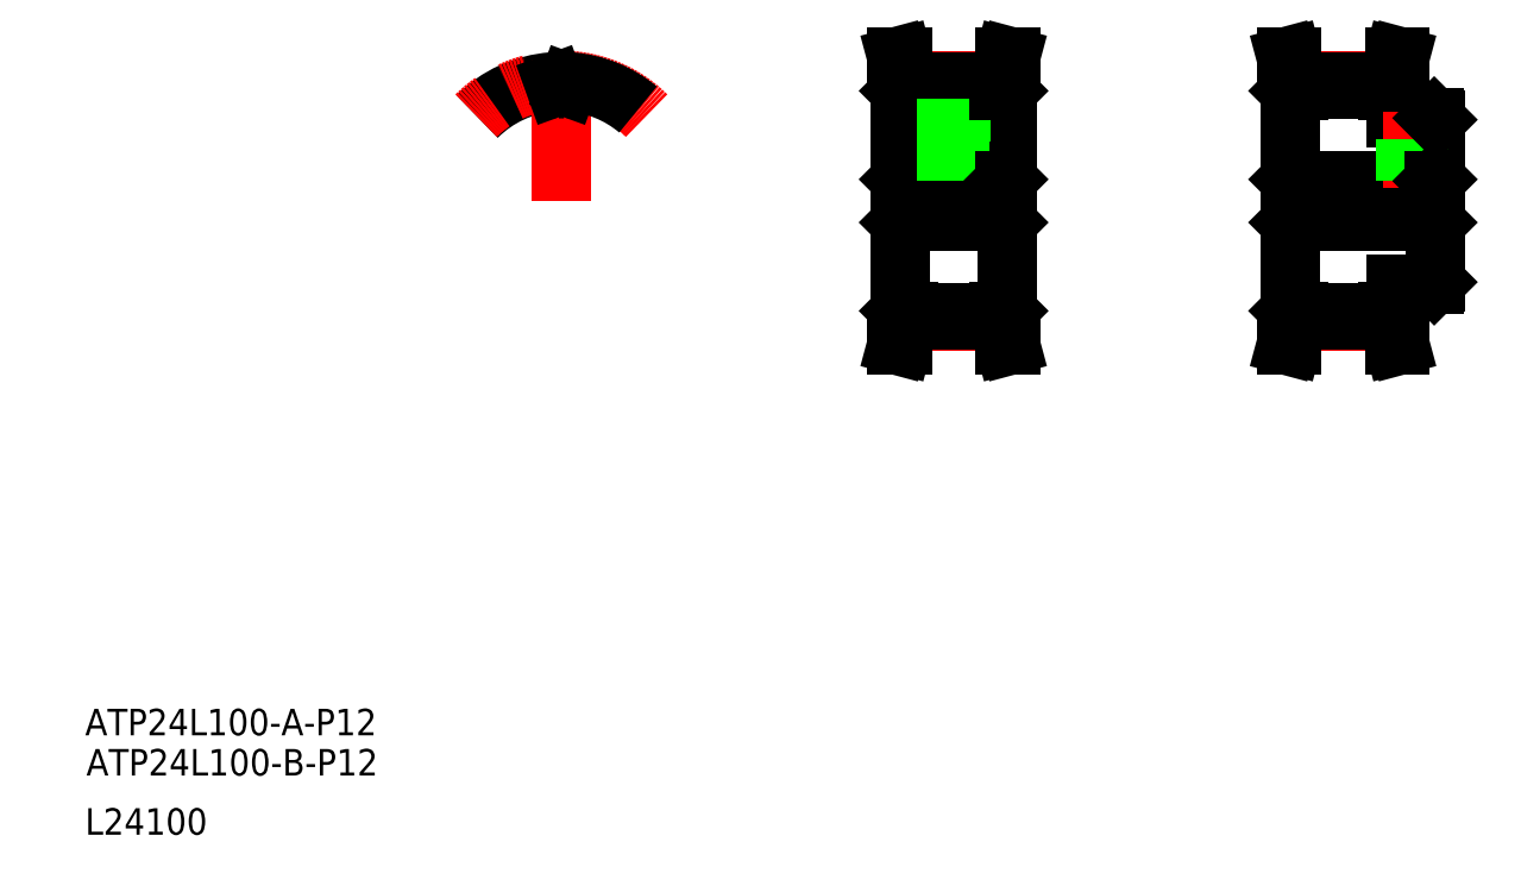
<metadata>
{"format":"dxf","ext":"dxf","renderer":"ezdxf+matplotlib","layout":"modelspace","background":"white","min_lineweight":24,"dpi":150}
</metadata>
<code>
0
SECTION
2
ENTITIES
0
TEXT
8
0
10
-45.46
20
-90.71
30
0
40
8
1
ATP24L100-B-P12
0
TEXT
8
0
10
-45.82
20
-78.57
30
0
40
8
1
ATP24L100-A-P12
0
TEXT
8
0
10
-45.82
20
-108.6
30
0
40
8
1
L24100
0
LINE
8
CENTER
10
216.3
20
86.71
30
0
11
216.3
21
121.1
31
0
0
LINE
8
0
10
229.8
20
118.7
30
0
11
231.8
21
126.2
31
0
0
LINE
8
0
10
231.4
20
118.5
30
0
11
233.5
21
126.2
31
0
0
LINE
8
0
10
200.8
20
126.2
30
0
11
202.8
21
118.7
31
0
0
LINE
8
0
10
199.2
20
126.2
30
0
11
201.2
21
118.5
31
0
0
LINE
8
0
10
200.3
20
49.51
30
0
11
200.3
21
115.9
31
0
0
LINE
8
0
10
232.3
20
49.51
30
0
11
232.3
21
115.9
31
0
0
LINE
8
CENTER
10
202.7
20
46.32
30
0
11
229.9
21
46.32
31
0
0
LINE
8
0
10
202.8
20
46.71
30
0
11
229.8
21
46.71
31
0
0
LINE
8
0
10
202.8
20
48.84
30
0
11
229.8
21
48.84
31
0
0
LINE
8
0
10
200.3
20
49.51
30
0
11
200.6
21
49.21
31
0
0
LINE
8
0
10
200.8
20
39.21
30
0
11
202.8
21
46.71
31
0
0
LINE
8
0
10
200.6
20
49.21
30
0
11
202.8
21
49.21
31
0
0
LINE
8
0
10
201.2
20
49.21
30
0
11
201.2
21
46.92
31
0
0
LINE
8
0
10
199.2
20
39.21
30
0
11
201.2
21
46.92
31
0
0
LINE
8
0
10
199.2
20
39.21
30
0
11
200.8
21
39.21
31
0
0
LINE
8
0
10
202.8
20
49.21
30
0
11
202.8
21
46.71
31
0
0
LINE
8
0
10
232
20
49.21
30
0
11
232.3
21
49.51
31
0
0
LINE
8
0
10
231.4
20
49.21
30
0
11
231.4
21
46.92
31
0
0
LINE
8
0
10
229.8
20
49.21
30
0
11
229.8
21
46.71
31
0
0
LINE
8
0
10
231.4
20
46.92
30
0
11
233.5
21
39.21
31
0
0
LINE
8
0
10
231.8
20
39.21
30
0
11
233.5
21
39.21
31
0
0
LINE
8
0
10
229.8
20
46.71
30
0
11
231.8
21
39.21
31
0
0
LINE
8
0
10
229.8
20
49.21
30
0
11
232
21
49.21
31
0
0
LINE
8
CENTER
10
197.3
20
82.71
30
0
11
235.3
21
82.71
31
0
0
LINE
8
CENTER
10
202.7
20
119.1
30
0
11
229.9
21
119.1
31
0
0
LINE
8
0
10
202.8
20
118.7
30
0
11
229.8
21
118.7
31
0
0
LINE
8
0
10
202.8
20
116.6
30
0
11
229.8
21
116.6
31
0
0
LINE
8
0
10
200.8
20
76.71
30
0
11
231.8
21
76.71
31
0
0
LINE
8
0
10
200.8
20
88.71
30
0
11
231.8
21
88.71
31
0
0
LINE
8
0
10
200.8
20
88.71
30
0
11
200.8
21
76.71
31
0
0
LINE
8
0
10
200.3
20
76.21
30
0
11
200.8
21
76.71
31
0
0
LINE
8
0
10
200.3
20
89.21
30
0
11
200.8
21
88.71
31
0
0
LINE
8
0
10
200.6
20
116.2
30
0
11
202.8
21
116.2
31
0
0
LINE
8
0
10
201.2
20
116.2
30
0
11
201.2
21
118.5
31
0
0
LINE
8
0
10
200.3
20
115.9
30
0
11
200.6
21
116.2
31
0
0
LINE
8
0
10
202.8
20
116.2
30
0
11
202.8
21
118.7
31
0
0
LINE
8
0
10
218.3
20
88.71
30
0
11
218.3
21
100.7
31
0
0
LINE
8
0
10
217.9
20
88.71
30
0
11
217.9
21
100.7
31
0
0
LINE
8
0
10
214.7
20
88.71
30
0
11
214.7
21
100.7
31
0
0
LINE
8
0
10
214.3
20
88.71
30
0
11
214.3
21
100.7
31
0
0
LINE
8
0
10
231.8
20
88.71
30
0
11
231.8
21
76.71
31
0
0
LINE
8
0
10
232.3
20
76.21
30
0
11
231.8
21
76.71
31
0
0
LINE
8
0
10
232.3
20
89.21
30
0
11
231.8
21
88.71
31
0
0
LINE
8
0
10
214.1
20
100.7
30
0
11
214.1
21
116.6
31
0
0
LINE
8
0
10
218.6
20
100.7
30
0
11
218.6
21
116.6
31
0
0
LINE
8
0
10
214.1
20
100.7
30
0
11
218.6
21
100.7
31
0
0
LINE
8
0
10
229.8
20
116.2
30
0
11
229.8
21
118.7
31
0
0
LINE
8
0
10
231.4
20
116.2
30
0
11
231.4
21
118.5
31
0
0
LINE
8
0
10
232
20
116.2
30
0
11
232.3
21
115.9
31
0
0
LINE
8
0
10
229.8
20
116.2
30
0
11
232
21
116.2
31
0
0
LINE
8
0
10
199.2
20
126.2
30
0
11
200.8
21
126.2
31
0
0
LINE
8
0
10
231.8
20
126.2
30
0
11
233.5
21
126.2
31
0
0
LINE
8
0
10
349
20
118.5
30
0
11
351
21
126.2
31
0
0
LINE
8
0
10
347.4
20
118.7
30
0
11
349.4
21
126.2
31
0
0
LINE
8
0
10
316.7
20
126.2
30
0
11
318.8
21
118.5
31
0
0
LINE
8
0
10
318.4
20
126.2
30
0
11
320.4
21
118.7
31
0
0
LINE
8
CENTER
10
314.9
20
82.71
30
0
11
364.9
21
82.71
31
0
0
LINE
8
0
10
361.9
20
58.21
30
0
11
361.9
21
107.2
31
0
0
LINE
8
0
10
317.9
20
49.51
30
0
11
317.9
21
115.9
31
0
0
LINE
8
0
10
349.9
20
57.71
30
0
11
361.4
21
57.71
31
0
0
LINE
8
CENTER
10
320.3
20
46.32
30
0
11
347.5
21
46.32
31
0
0
LINE
8
0
10
320.4
20
48.84
30
0
11
347.4
21
48.84
31
0
0
LINE
8
0
10
320.4
20
46.71
30
0
11
347.4
21
46.71
31
0
0
LINE
8
0
10
317.9
20
49.51
30
0
11
318.2
21
49.21
31
0
0
LINE
8
0
10
320.4
20
49.21
30
0
11
320.4
21
46.71
31
0
0
LINE
8
0
10
316.7
20
39.21
30
0
11
318.4
21
39.21
31
0
0
LINE
8
0
10
316.7
20
39.21
30
0
11
318.8
21
46.92
31
0
0
LINE
8
0
10
318.8
20
49.21
30
0
11
318.8
21
46.92
31
0
0
LINE
8
0
10
318.2
20
49.21
30
0
11
320.4
21
49.21
31
0
0
LINE
8
0
10
318.4
20
39.21
30
0
11
320.4
21
46.71
31
0
0
LINE
8
0
10
349.6
20
49.21
30
0
11
349.9
21
49.51
31
0
0
LINE
8
0
10
347.4
20
49.21
30
0
11
349.6
21
49.21
31
0
0
LINE
8
0
10
347.4
20
46.71
30
0
11
349.4
21
39.21
31
0
0
LINE
8
0
10
349.4
20
39.21
30
0
11
351
21
39.21
31
0
0
LINE
8
0
10
349
20
46.92
30
0
11
351
21
39.21
31
0
0
LINE
8
0
10
347.4
20
49.21
30
0
11
347.4
21
46.71
31
0
0
LINE
8
0
10
349
20
49.21
30
0
11
349
21
46.92
31
0
0
LINE
8
0
10
349.9
20
49.51
30
0
11
349.9
21
57.71
31
0
0
LINE
8
0
10
361.4
20
57.71
30
0
11
361.9
21
58.21
31
0
0
LINE
8
0
10
349.9
20
107.7
30
0
11
361.4
21
107.7
31
0
0
LINE
8
0
10
318.4
20
76.71
30
0
11
361.4
21
76.71
31
0
0
LINE
8
0
10
318.4
20
88.71
30
0
11
361.4
21
88.71
31
0
0
LINE
8
0
10
318.4
20
88.71
30
0
11
318.4
21
76.71
31
0
0
LINE
8
0
10
317.9
20
76.21
30
0
11
318.4
21
76.71
31
0
0
LINE
8
0
10
317.9
20
89.21
30
0
11
318.4
21
88.71
31
0
0
LINE
8
CENTER
10
320.3
20
119.1
30
0
11
347.5
21
119.1
31
0
0
LINE
8
0
10
320.4
20
118.7
30
0
11
347.4
21
118.7
31
0
0
LINE
8
0
10
320.4
20
116.6
30
0
11
347.4
21
116.6
31
0
0
LINE
8
0
10
320.4
20
116.2
30
0
11
320.4
21
118.7
31
0
0
LINE
8
0
10
318.8
20
116.2
30
0
11
318.8
21
118.5
31
0
0
LINE
8
0
10
317.9
20
115.9
30
0
11
318.2
21
116.2
31
0
0
LINE
8
0
10
318.2
20
116.2
30
0
11
320.4
21
116.2
31
0
0
LINE
8
0
10
349
20
116.2
30
0
11
349
21
118.5
31
0
0
LINE
8
0
10
347.4
20
116.2
30
0
11
347.4
21
118.7
31
0
0
LINE
8
0
10
347.4
20
116.2
30
0
11
349.6
21
116.2
31
0
0
LINE
8
0
10
349.6
20
116.2
30
0
11
349.9
21
115.9
31
0
0
LINE
8
0
10
349.9
20
107.7
30
0
11
349.9
21
115.9
31
0
0
LINE
8
CENTER
10
354.9
20
86.71
30
0
11
354.9
21
109.7
31
0
0
LINE
8
0
10
353.2
20
88.71
30
0
11
353.2
21
107.7
31
0
0
LINE
8
0
10
352.9
20
88.71
30
0
11
352.9
21
107.7
31
0
0
LINE
8
0
10
356.9
20
88.71
30
0
11
356.9
21
107.7
31
0
0
LINE
8
0
10
356.5
20
88.71
30
0
11
356.5
21
107.7
31
0
0
LINE
8
0
10
361.4
20
88.71
30
0
11
361.4
21
76.71
31
0
0
LINE
8
0
10
361.4
20
76.71
30
0
11
361.9
21
76.21
31
0
0
LINE
8
0
10
361.4
20
88.71
30
0
11
361.9
21
89.21
31
0
0
LINE
8
0
10
361.4
20
107.7
30
0
11
361.9
21
107.2
31
0
0
LINE
8
0
10
316.7
20
126.2
30
0
11
318.4
21
126.2
31
0
0
LINE
8
0
10
349.4
20
126.2
30
0
11
351
21
126.2
31
0
0
ARC
8
0
10
97.93
20
82.71
30
0
40
36
50
94.32
51
135
0
ARC
8
CENTER
10
97.93
20
82.71
30
0
40
36.38
50
45
51
135
0
LINE
8
CENTER
10
97.93
20
82.71
30
0
11
97.93
21
125.5
31
0
0
ARC
8
0
10
97.93
20
82.71
30
0
40
33.87
50
88.42
51
91.58
0
LINE
8
0
10
99.7
20
117.1
30
0
11
100.1
21
118.3
31
0
0
LINE
8
0
10
96.17
20
117.1
30
0
11
95.76
21
118.3
31
0
0
ARC
8
0
10
97.93
20
82.71
30
0
40
36
50
50
51
85.68
0
ARC
8
0
10
95.26
20
118.1
30
0
40
0.53
50
20
51
94.32
0
ARC
8
0
10
100.6
20
118.1
30
0
40
0.53
50
85.68
51
160
0
ARC
8
0
10
96.98
20
117.4
30
0
40
0.86
50
200
51
271.6
0
ARC
8
0
10
98.89
20
117.4
30
0
40
0.86
50
268.4
51
340
0
ENDSEC
0
EOF

</code>
